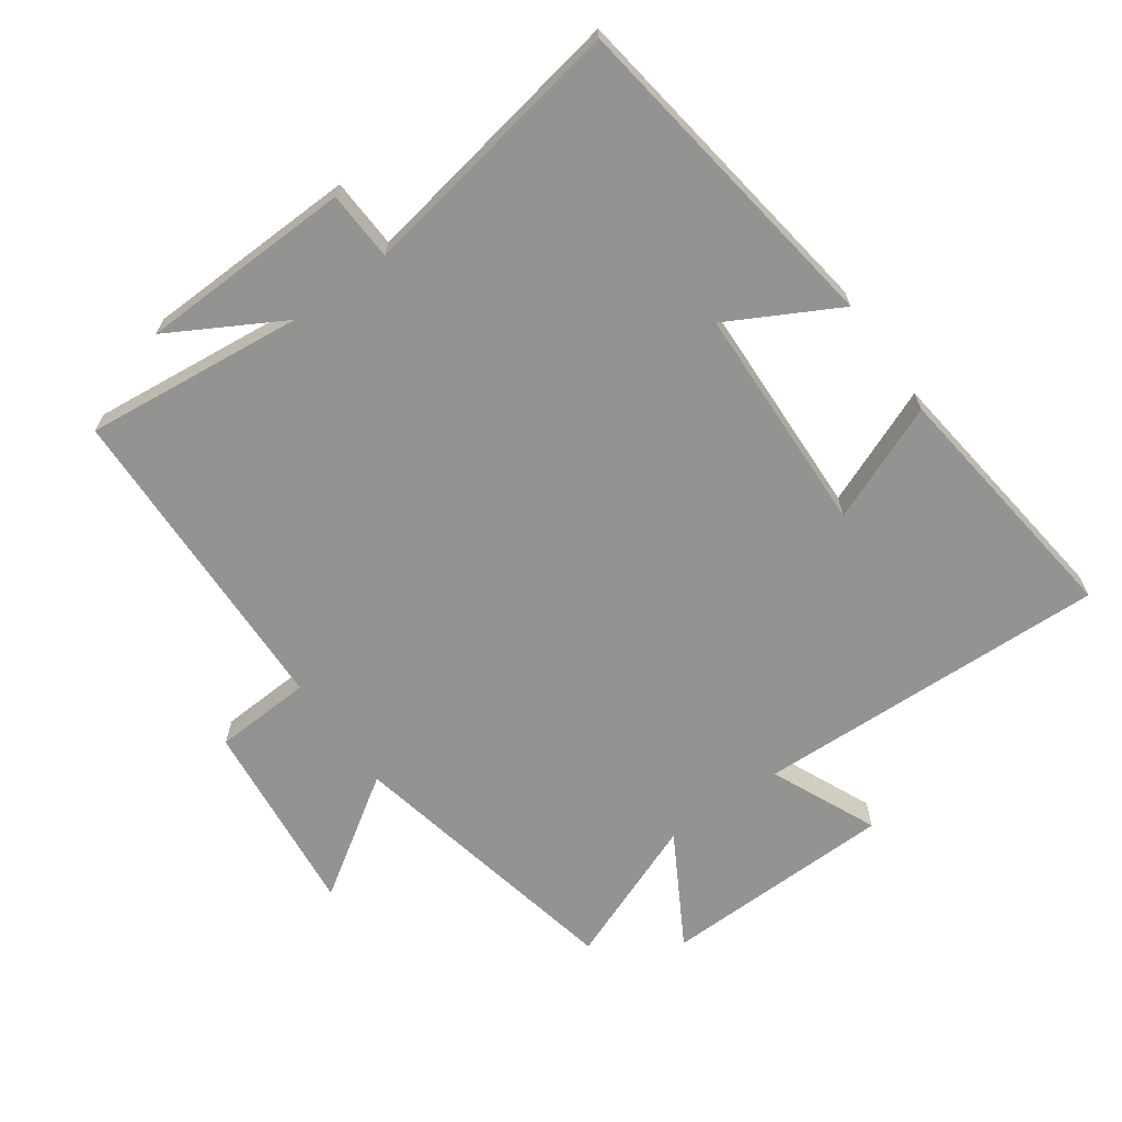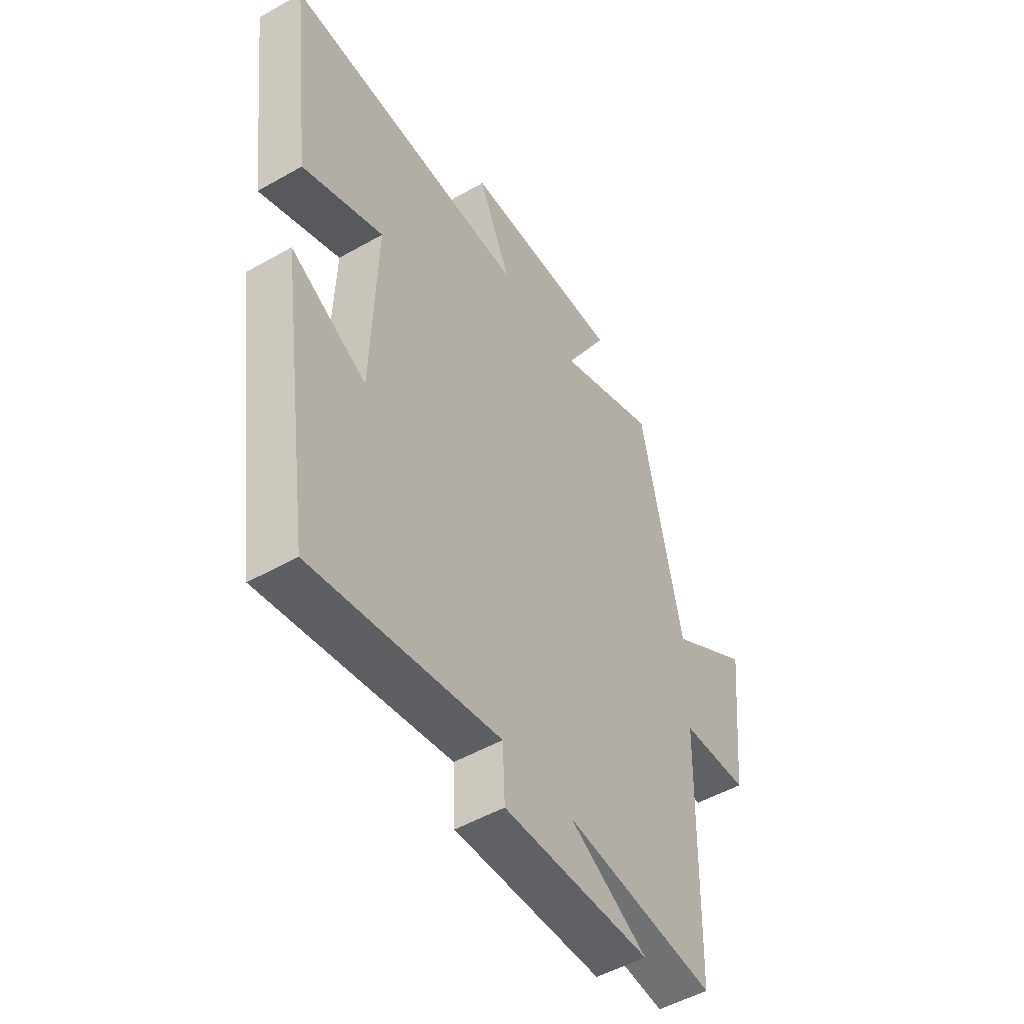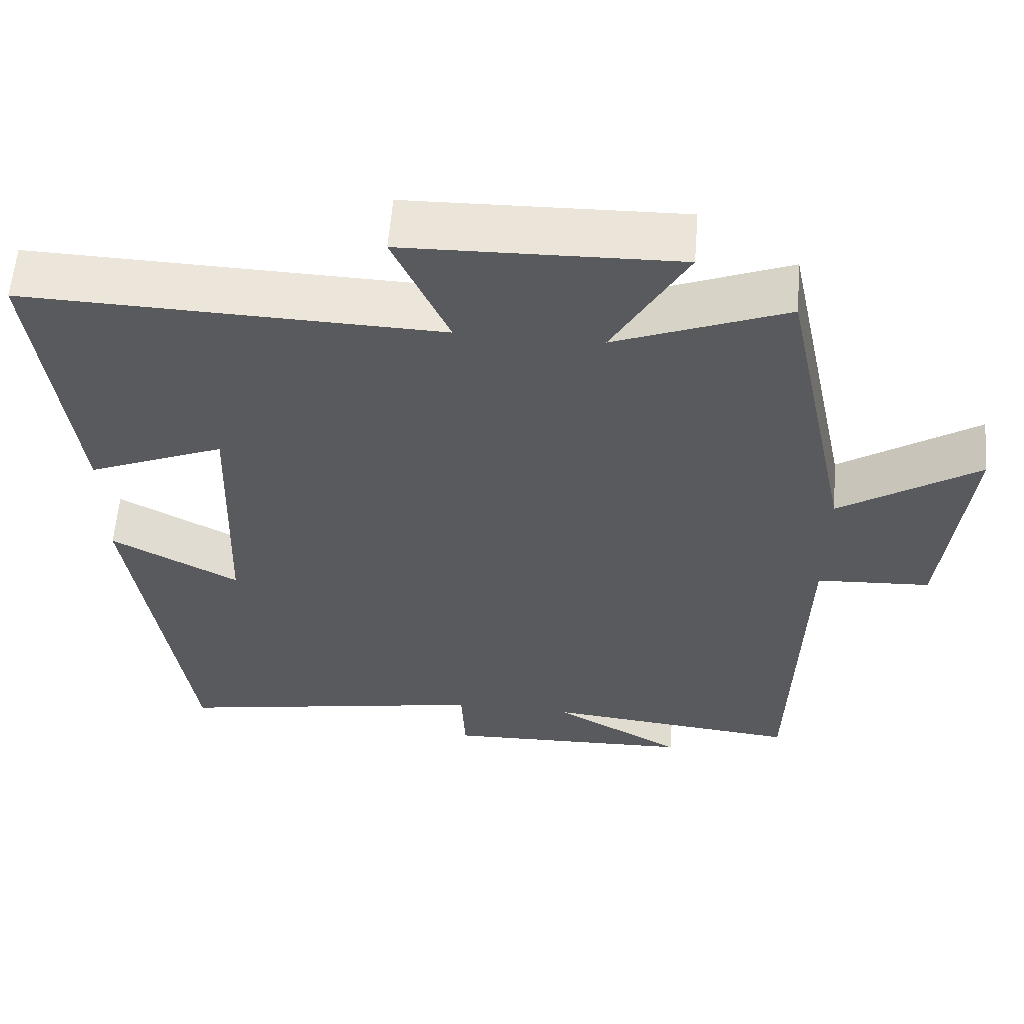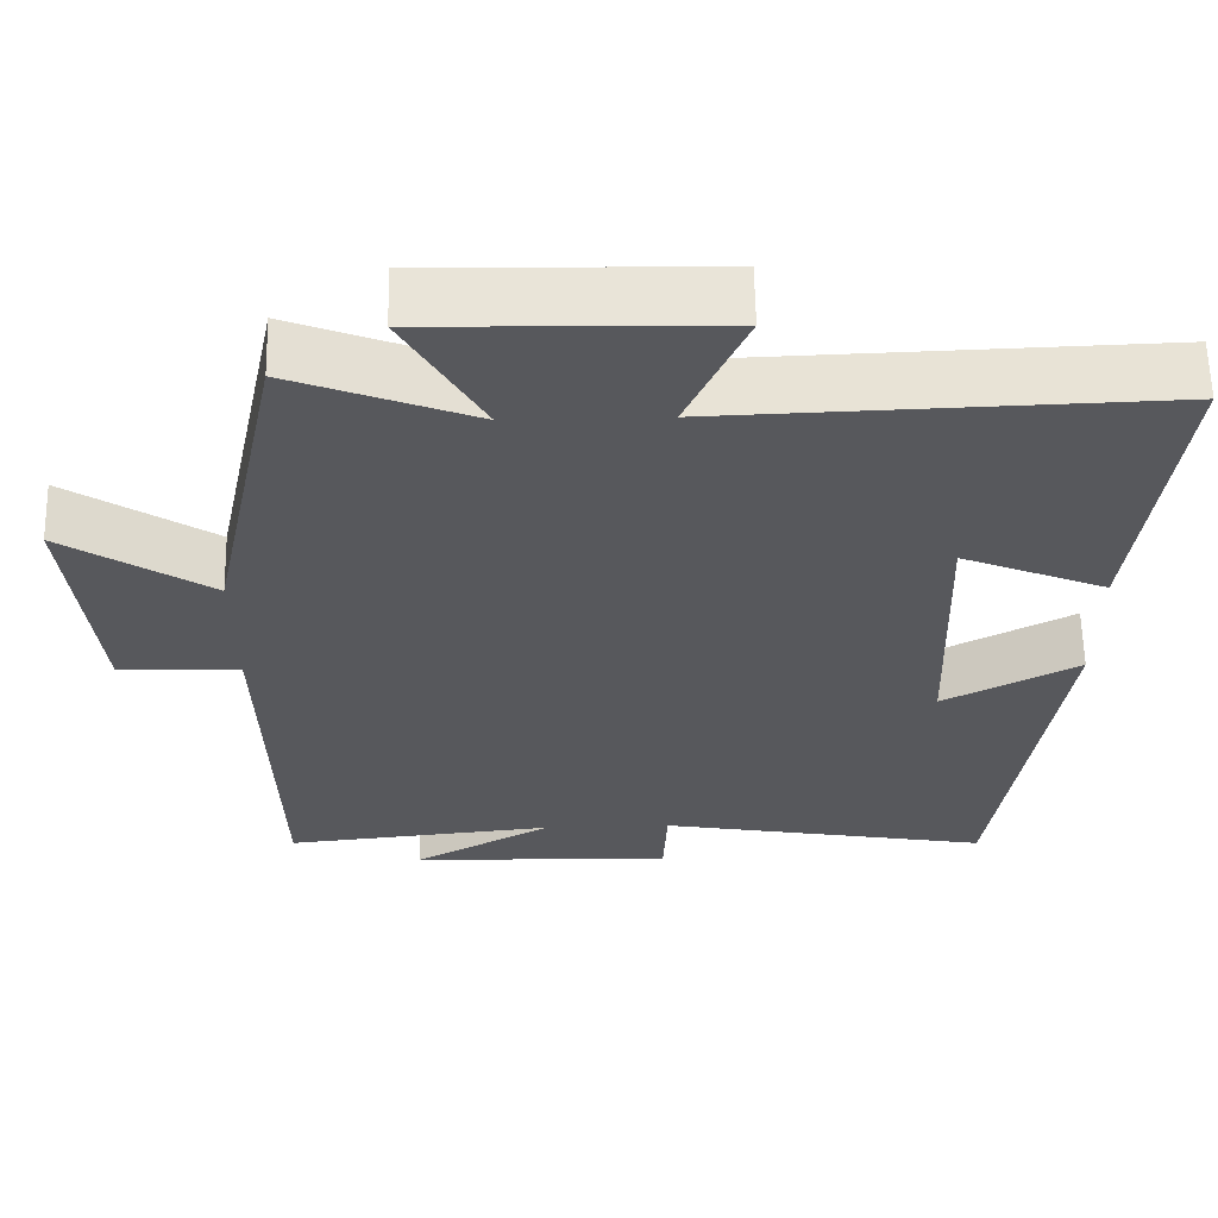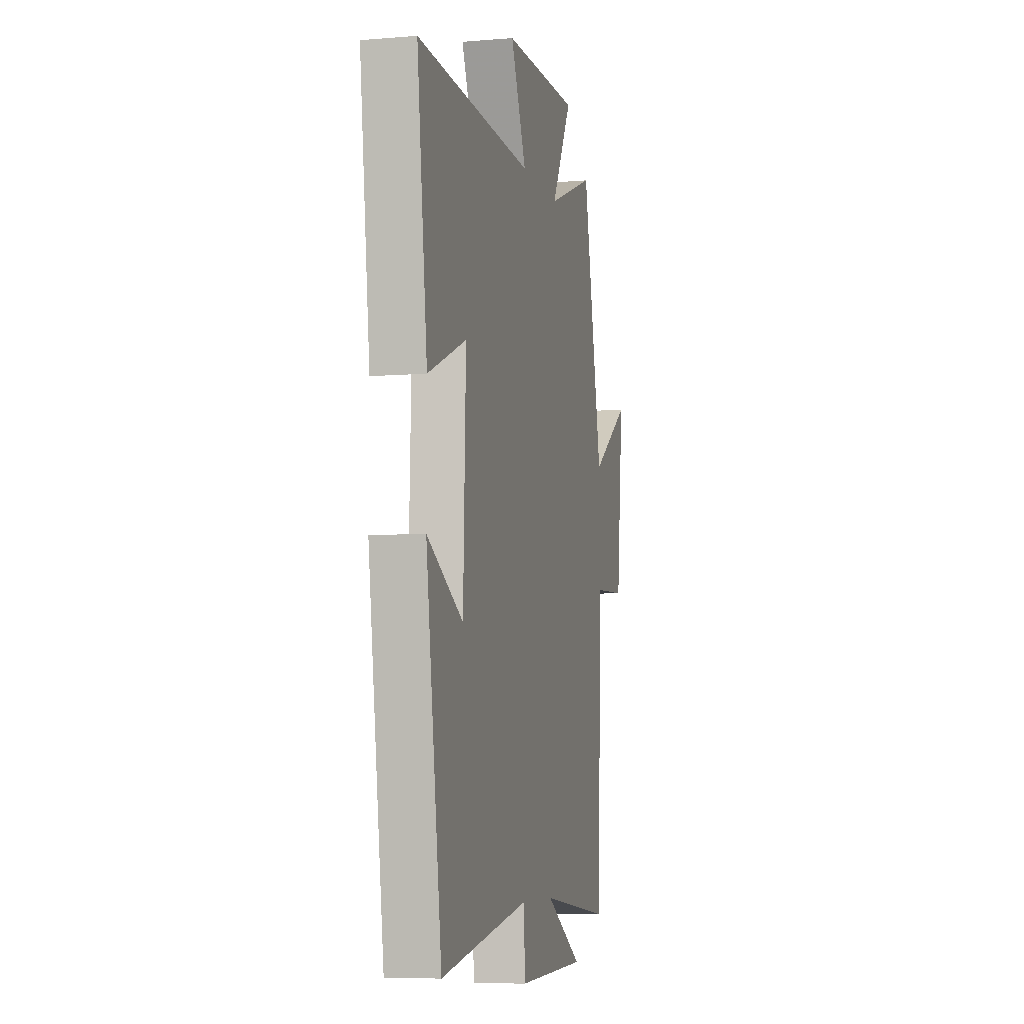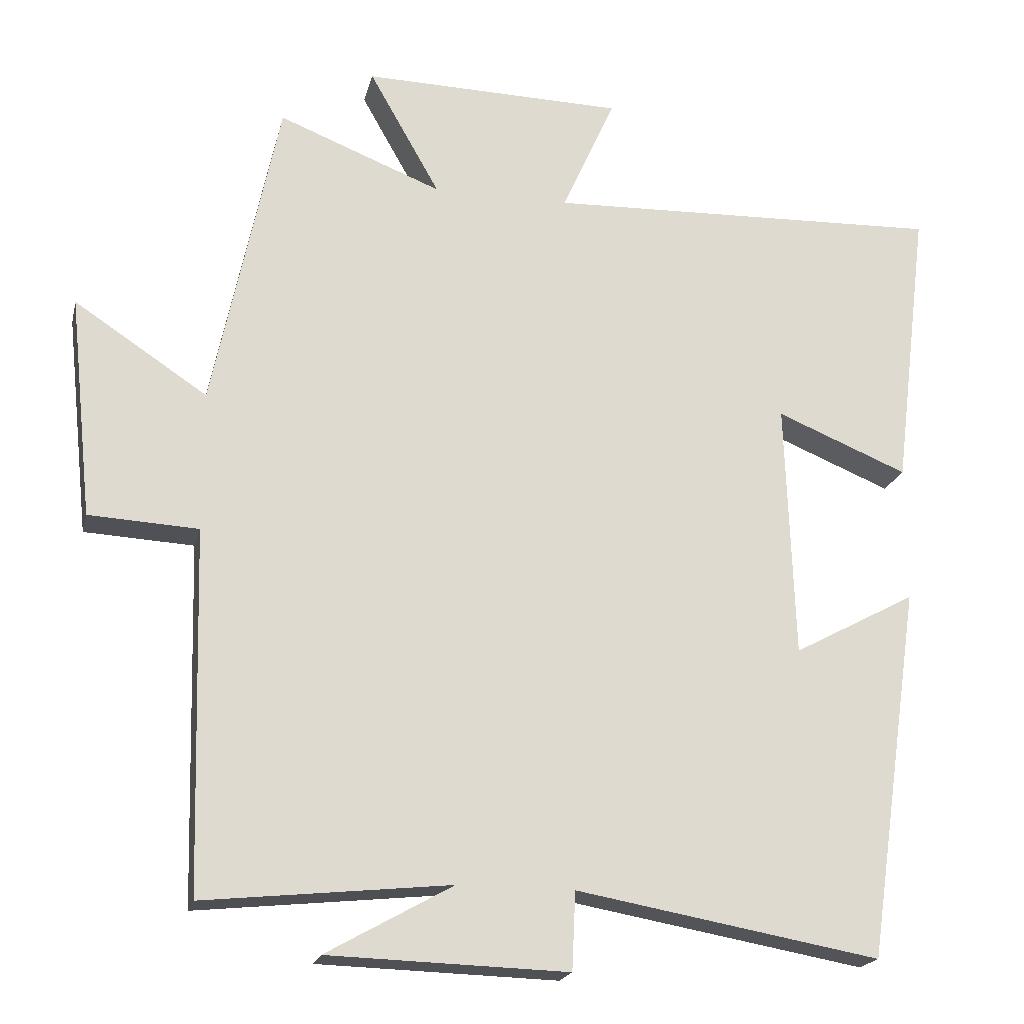
<metadata>
{"format":"obj","ext":"obj","renderer":"f3d","projection":"perspective","resolution":1024,"background":"white","views":[{"elev":-66.7,"azim":-144.6,"up":"+Y"},{"elev":-50.5,"azim":-58.0,"up":"+Z"},{"elev":58.6,"azim":4.5,"up":"+Z"},{"elev":61.2,"azim":178.9,"up":"+Z"},{"elev":-7.0,"azim":-76.4,"up":"+Z"},{"elev":-19.8,"azim":167.1,"up":"+Z"}]}
</metadata>
<code>
v -0.426 0.07 -0.574
v -0.5 0.07 -0.062
v -0.332 0.07 -0.152
v -0.32 0.07 0.2
v -0.5 0.07 0.126
v -0.548 0.07 0.518
v -0.003 0.07 0.5
v -0.076 0.07 0.663
v 0.282 0.07 0.671
v 0.185 0.07 0.5
v 0.409 0.07 0.588
v 0.5 0.07 0.153
v 0.682 0.07 0.273
v 0.65 0.07 -0.031
v 0.5 0.07 -0.039
v 0.487 0.07 -0.535
v 0.15 0.07 -0.5
v 0.323 0.07 -0.597
v -0.005 0.07 -0.607
v -0.01 0.07 -0.5
v -0.426 0 -0.574
v -0.5 0 -0.062
v -0.332 0 -0.152
v -0.32 0 0.2
v -0.5 0 0.126
v -0.548 0 0.518
v -0.003 0 0.5
v -0.076 0 0.663
v 0.282 0 0.671
v 0.185 0 0.5
v 0.409 0 0.588
v 0.5 0 0.153
v 0.682 0 0.273
v 0.65 0 -0.031
v 0.5 0 -0.039
v 0.487 0 -0.535
v 0.15 0 -0.5
v 0.323 0 -0.597
v -0.005 0 -0.607
v -0.01 0 -0.5
f 17 18 19 20
f 15 16 17
f 15 17 20
f 12 13 14 15
f 10 11 12 15
f 10 15 20 1
f 7 8 9 10
f 4 5 6 7
f 3 4 7 10
f 1 2 3
f 1 3 10
f 40 39 38 37
f 37 36 35
f 40 37 35
f 35 34 33 32
f 35 32 31 30
f 21 40 35 30
f 30 29 28 27
f 27 26 25 24
f 30 27 24 23
f 23 22 21
f 30 23 21
f 1 21 22 2
f 2 22 23 3
f 3 23 24 4
f 4 24 25 5
f 5 25 26 6
f 6 26 27 7
f 7 27 28 8
f 8 28 29 9
f 9 29 30 10
f 10 30 31 11
f 11 31 32 12
f 12 32 33 13
f 13 33 34 14
f 14 34 35 15
f 15 35 36 16
f 16 36 37 17
f 17 37 38 18
f 18 38 39 19
f 19 39 40 20
f 20 40 21 1

</code>
